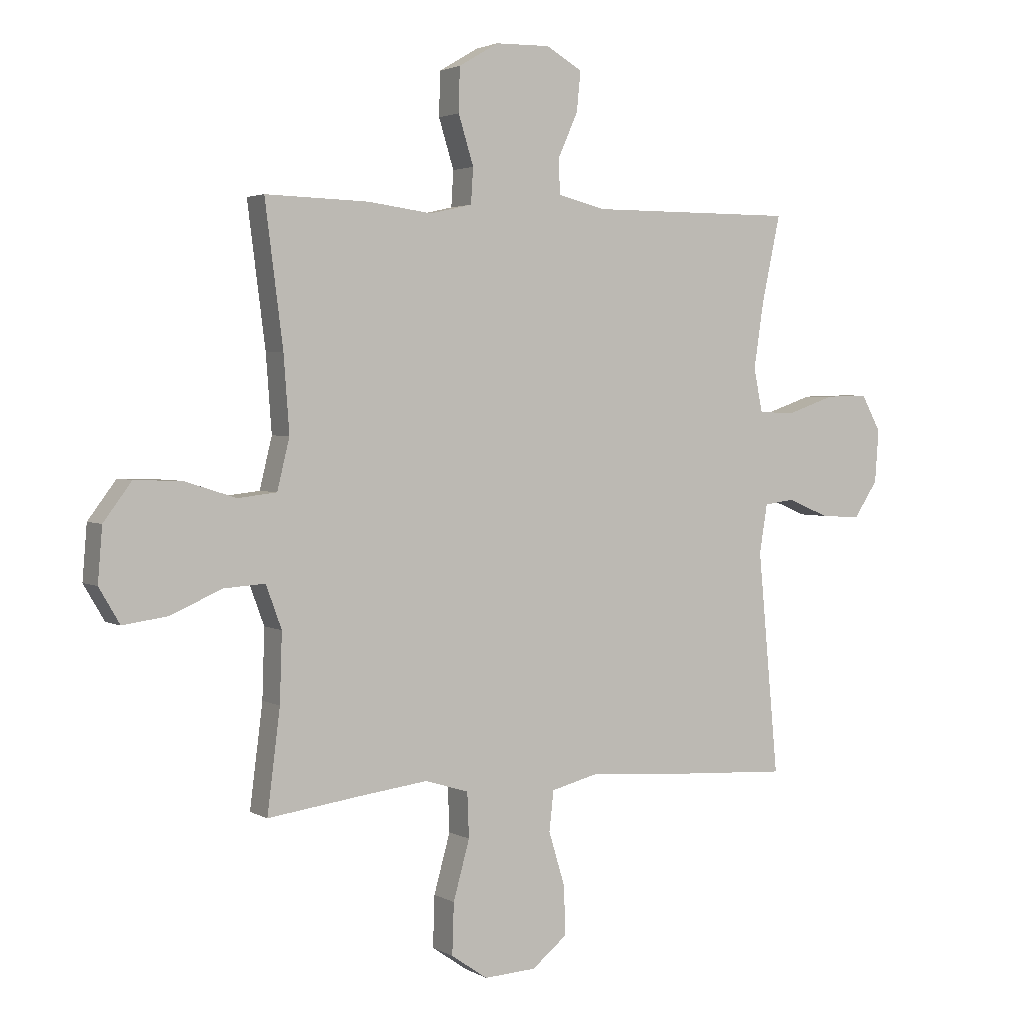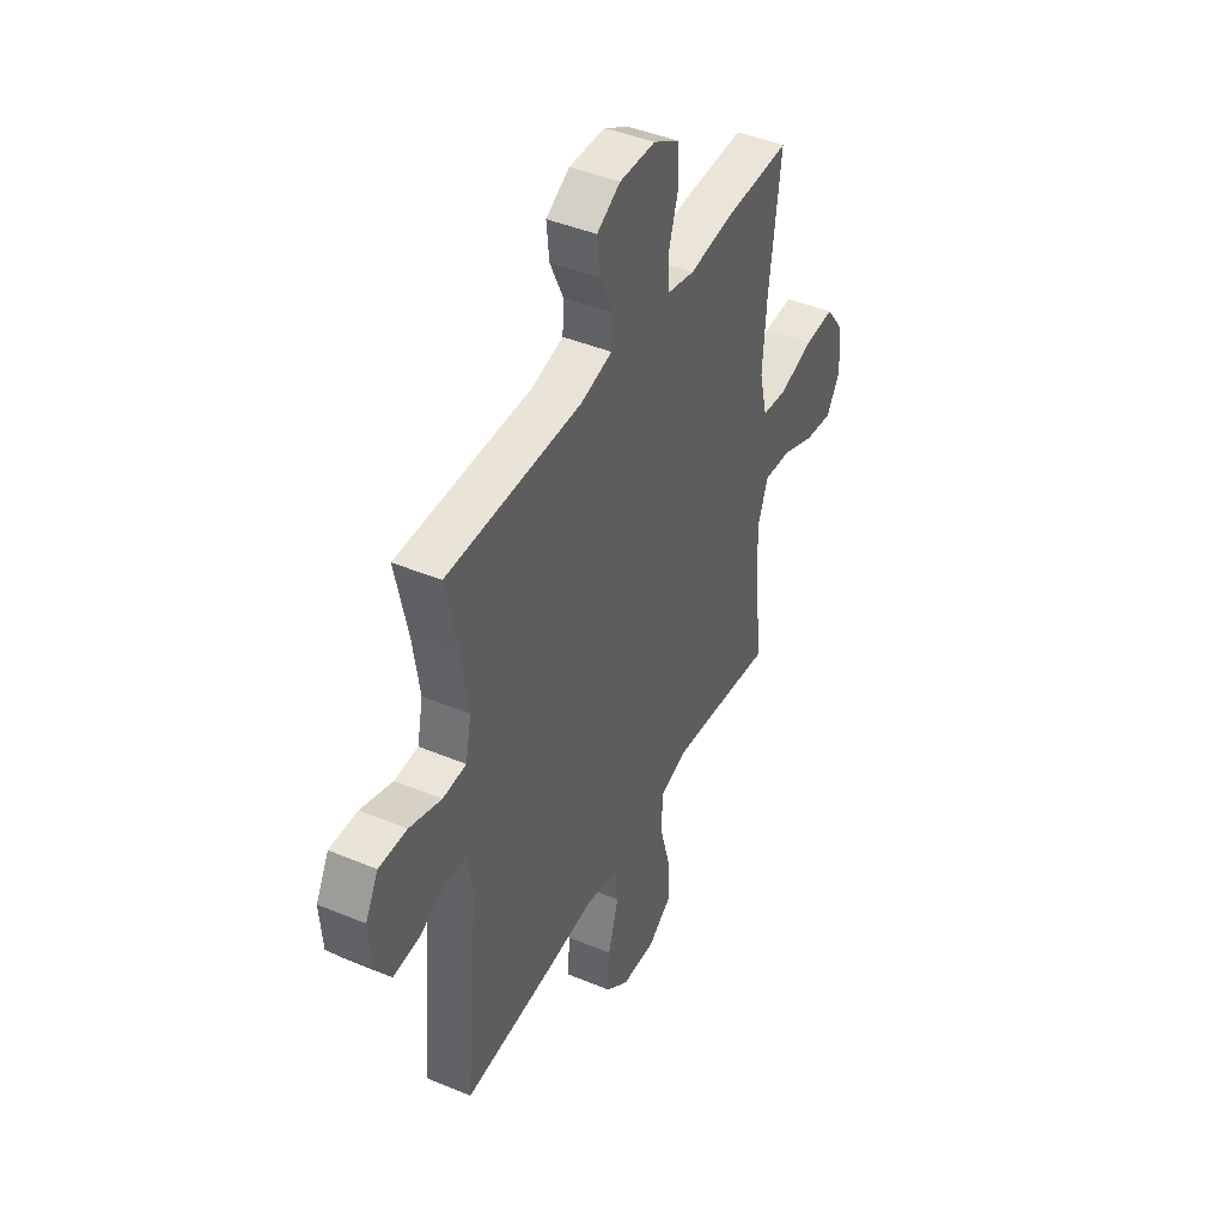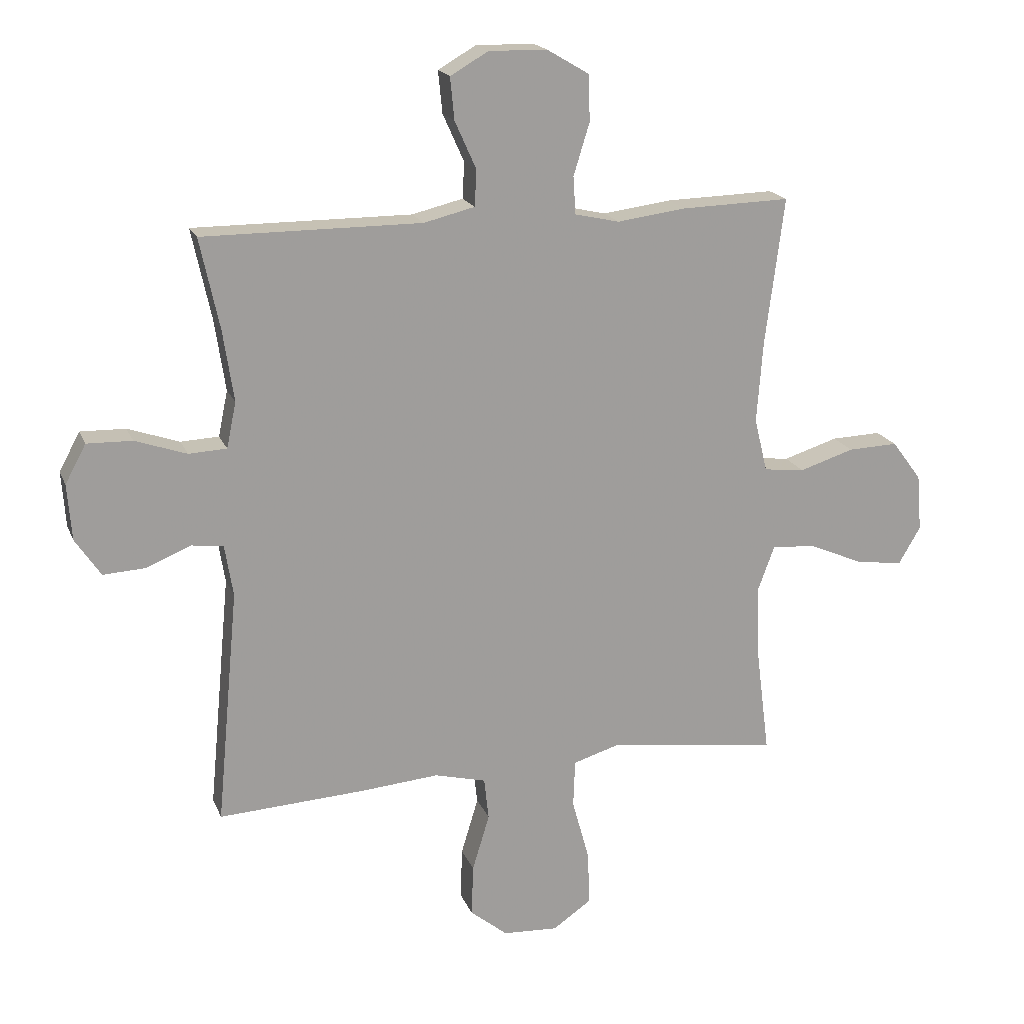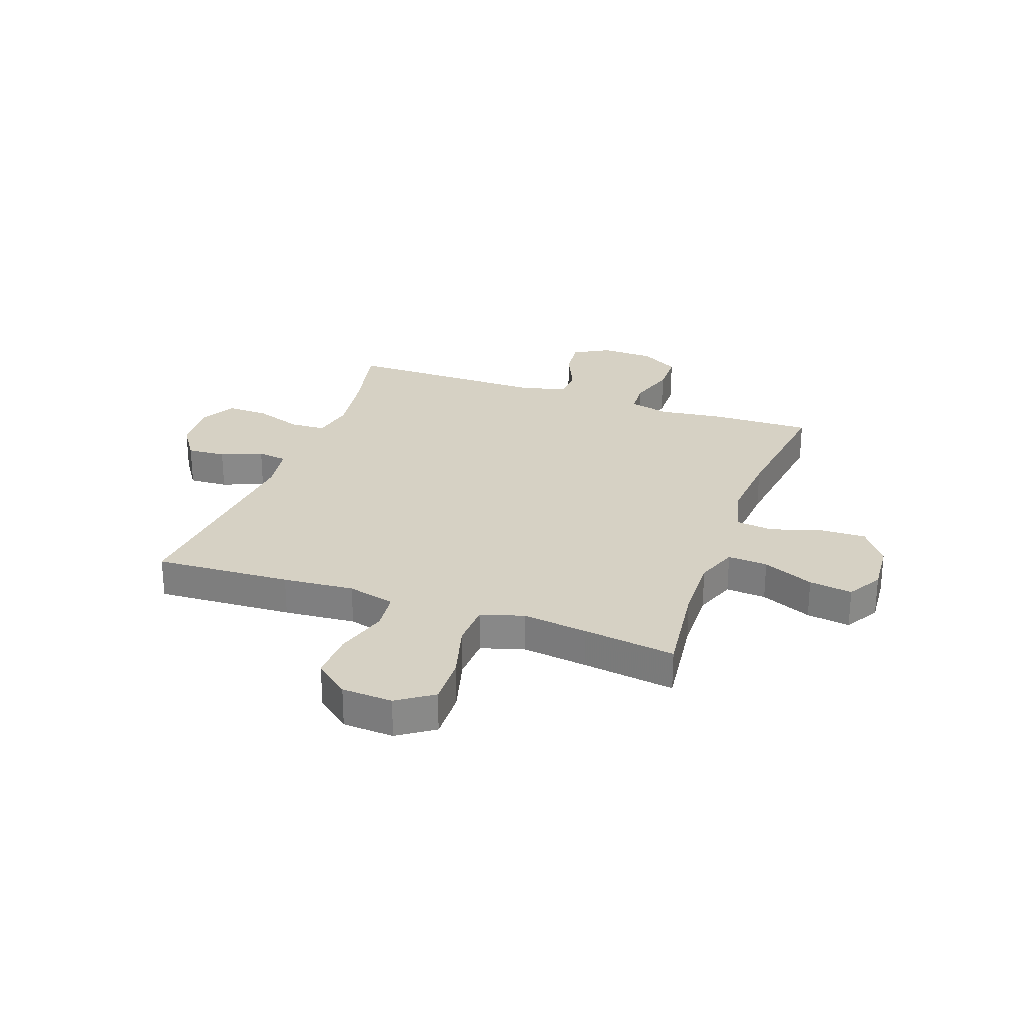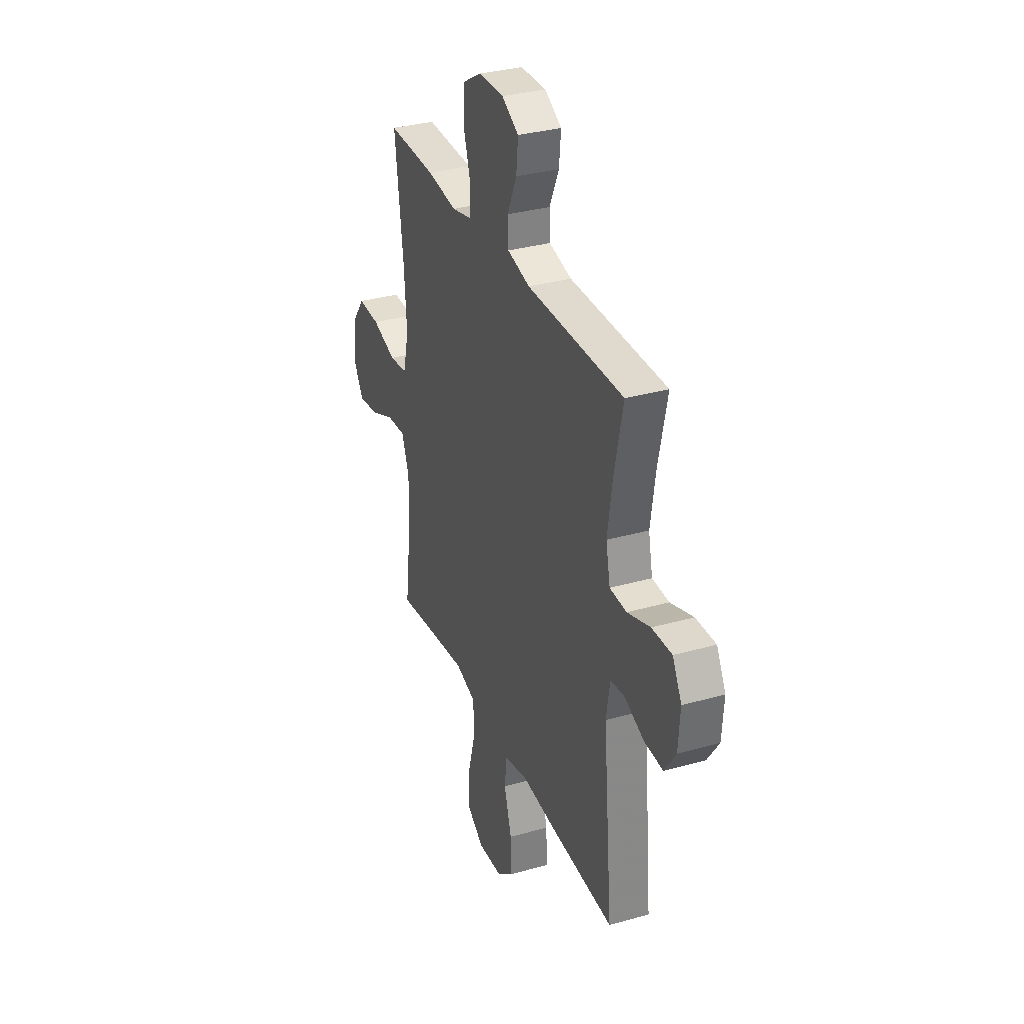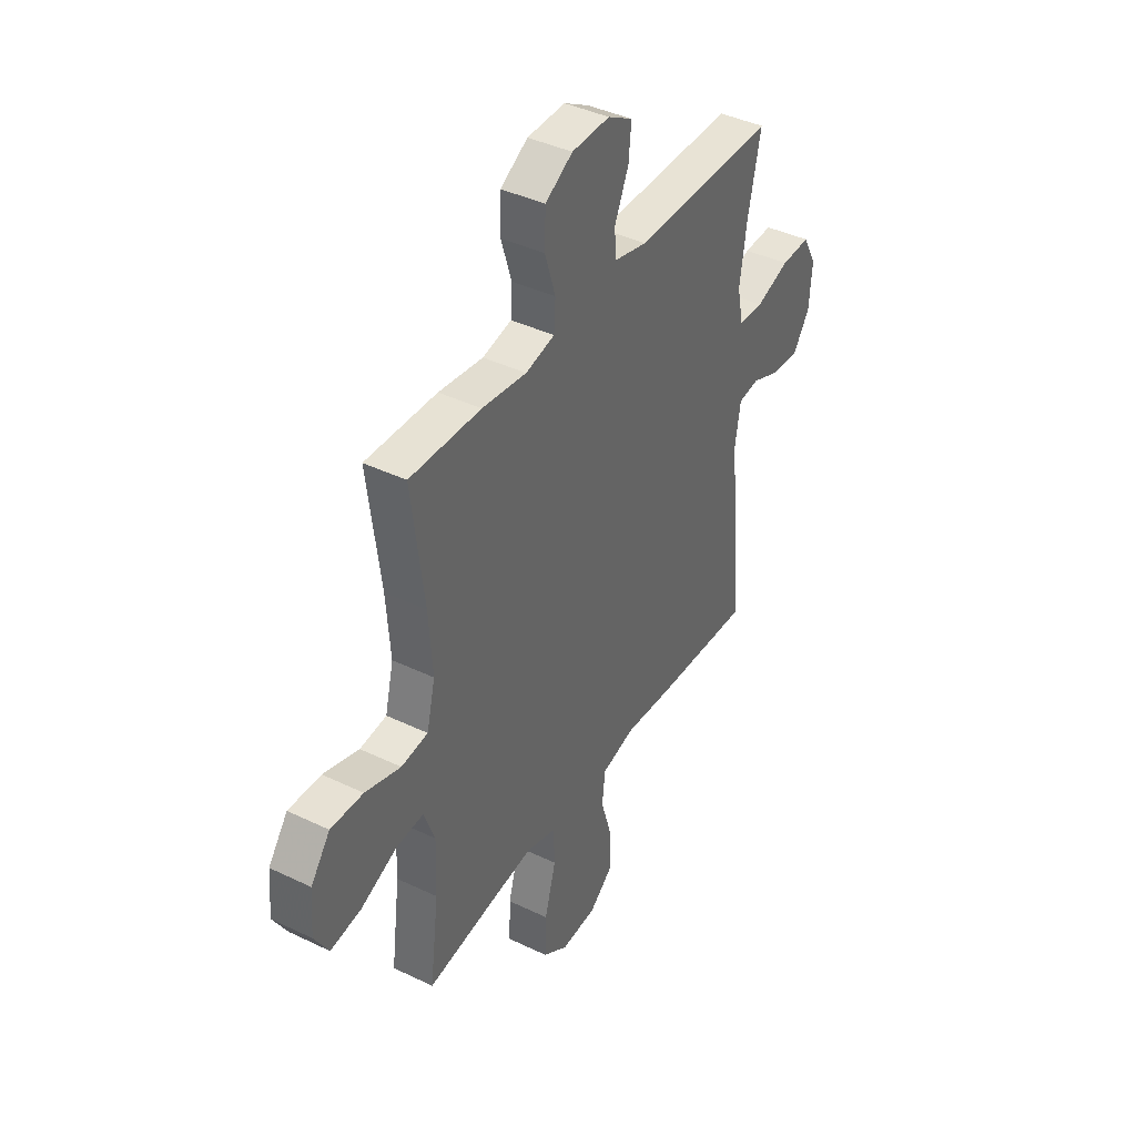
<metadata>
{"format":"obj","ext":"obj","renderer":"f3d","projection":"perspective","resolution":1024,"background":"white","views":[{"elev":2.8,"azim":-29.4,"up":"+Z"},{"elev":43.6,"azim":116.2,"up":"+Z"},{"elev":18.6,"azim":162.6,"up":"+Z"},{"elev":27.0,"azim":-160.2,"up":"+Y"},{"elev":32.9,"azim":68.6,"up":"+Z"},{"elev":40.9,"azim":-59.6,"up":"+Z"}]}
</metadata>
<code>
v -0.5 0.07 0.5
v -0.316 0.07 0.495
v -0.201 0.07 0.48
v -0.126 0.07 0.497
v -0.122 0.07 0.56
v -0.149 0.07 0.647
v -0.147 0.07 0.725
v -0.076 0.07 0.767
v 0.022 0.07 0.769
v 0.086 0.07 0.732
v 0.079 0.07 0.661
v 0.043 0.07 0.581
v 0.046 0.07 0.52
v 0.132 0.07 0.499
v 0.5 0.07 0.5
v 0.467 0.07 0.347
v 0.449 0.07 0.227
v 0.465 0.07 0.15
v 0.529 0.07 0.147
v 0.616 0.07 0.177
v 0.692 0.07 0.179
v 0.727 0.07 0.114
v 0.72 0.07 0.02
v 0.677 0.07 -0.044
v 0.606 0.07 -0.04
v 0.531 0.07 -0.009
v 0.477 0.07 -0.016
v 0.463 0.07 -0.103
v 0.5 0.07 -0.5
v 0.251 0.07 -0.486
v 0.121 0.07 -0.475
v 0.034 0.07 -0.497
v 0.026 0.07 -0.568
v 0.055 0.07 -0.664
v 0.058 0.07 -0.751
v -0.005 0.07 -0.802
v -0.098 0.07 -0.807
v -0.163 0.07 -0.762
v -0.16 0.07 -0.671
v -0.131 0.07 -0.566
v -0.134 0.07 -0.486
v -0.212 0.07 -0.462
v -0.331 0.07 -0.477
v -0.5 0.07 -0.5
v -0.477 0.07 -0.319
v -0.473 0.07 -0.197
v -0.501 0.07 -0.121
v -0.574 0.07 -0.126
v -0.667 0.07 -0.166
v -0.746 0.07 -0.177
v -0.783 0.07 -0.114
v -0.775 0.07 -0.018
v -0.725 0.07 0.049
v -0.641 0.07 0.046
v -0.549 0.07 0.017
v -0.48 0.07 0.025
v -0.458 0.07 0.115
v -0.468 0.07 0.25
v -0.5 0 0.5
v -0.316 0 0.495
v -0.201 0 0.48
v -0.126 0 0.497
v -0.122 0 0.56
v -0.149 0 0.647
v -0.147 0 0.725
v -0.076 0 0.767
v 0.022 0 0.769
v 0.086 0 0.732
v 0.079 0 0.661
v 0.043 0 0.581
v 0.046 0 0.52
v 0.132 0 0.499
v 0.5 0 0.5
v 0.467 0 0.347
v 0.449 0 0.227
v 0.465 0 0.15
v 0.529 0 0.147
v 0.616 0 0.177
v 0.692 0 0.179
v 0.727 0 0.114
v 0.72 0 0.02
v 0.677 0 -0.044
v 0.606 0 -0.04
v 0.531 0 -0.009
v 0.477 0 -0.016
v 0.463 0 -0.103
v 0.5 0 -0.5
v 0.251 0 -0.486
v 0.121 0 -0.475
v 0.034 0 -0.497
v 0.026 0 -0.568
v 0.055 0 -0.664
v 0.058 0 -0.751
v -0.005 0 -0.802
v -0.098 0 -0.807
v -0.163 0 -0.762
v -0.16 0 -0.671
v -0.131 0 -0.566
v -0.134 0 -0.486
v -0.212 0 -0.462
v -0.331 0 -0.477
v -0.5 0 -0.5
v -0.477 0 -0.319
v -0.473 0 -0.197
v -0.501 0 -0.121
v -0.574 0 -0.126
v -0.667 0 -0.166
v -0.746 0 -0.177
v -0.783 0 -0.114
v -0.775 0 -0.018
v -0.725 0 0.049
v -0.641 0 0.046
v -0.549 0 0.017
v -0.48 0 0.025
v -0.458 0 0.115
v -0.468 0 0.25
f 53 54 55
f 52 53 55
f 51 52 55
f 50 51 55
f 49 50 55
f 48 49 55
f 47 48 55 56
f 46 47 56 57
f 43 44 45
f 45 46 57
f 43 45 57
f 42 43 57
f 38 39 40
f 37 38 40
f 36 37 40
f 35 36 40
f 34 35 40
f 33 34 40
f 32 33 40 41
f 42 57 58
f 41 42 58
f 32 41 58
f 31 32 58
f 24 25 26
f 23 24 26
f 22 23 26
f 21 22 26
f 20 21 26
f 19 20 26
f 18 19 26 27
f 17 18 27 28
f 14 15 16
f 13 14 16 17
f 10 11 12
f 9 10 12
f 8 9 12
f 7 8 12
f 6 7 12
f 5 6 12
f 4 5 12 13
f 13 17 28
f 4 13 28
f 3 4 28
f 30 31 58
f 29 30 58
f 28 29 58
f 3 28 58
f 2 3 58
f 1 2 58
f 113 112 111
f 113 111 110
f 113 110 109
f 113 109 108
f 113 108 107
f 113 107 106
f 114 113 106 105
f 115 114 105 104
f 103 102 101
f 115 104 103
f 115 103 101
f 115 101 100
f 98 97 96
f 98 96 95
f 98 95 94
f 98 94 93
f 98 93 92
f 98 92 91
f 99 98 91 90
f 116 115 100
f 116 100 99
f 116 99 90
f 116 90 89
f 84 83 82
f 84 82 81
f 84 81 80
f 84 80 79
f 84 79 78
f 84 78 77
f 85 84 77 76
f 86 85 76 75
f 74 73 72
f 75 74 72 71
f 70 69 68
f 70 68 67
f 70 67 66
f 70 66 65
f 70 65 64
f 70 64 63
f 71 70 63 62
f 86 75 71
f 86 71 62
f 86 62 61
f 116 89 88
f 116 88 87
f 116 87 86
f 116 86 61
f 116 61 60
f 116 60 59
f 1 59 60 2
f 2 60 61 3
f 3 61 62 4
f 4 62 63 5
f 5 63 64 6
f 6 64 65 7
f 7 65 66 8
f 8 66 67 9
f 9 67 68 10
f 10 68 69 11
f 11 69 70 12
f 12 70 71 13
f 13 71 72 14
f 14 72 73 15
f 15 73 74 16
f 16 74 75 17
f 17 75 76 18
f 18 76 77 19
f 19 77 78 20
f 20 78 79 21
f 21 79 80 22
f 22 80 81 23
f 23 81 82 24
f 24 82 83 25
f 25 83 84 26
f 26 84 85 27
f 27 85 86 28
f 28 86 87 29
f 29 87 88 30
f 30 88 89 31
f 31 89 90 32
f 32 90 91 33
f 33 91 92 34
f 34 92 93 35
f 35 93 94 36
f 36 94 95 37
f 37 95 96 38
f 38 96 97 39
f 39 97 98 40
f 40 98 99 41
f 41 99 100 42
f 42 100 101 43
f 43 101 102 44
f 44 102 103 45
f 45 103 104 46
f 46 104 105 47
f 47 105 106 48
f 48 106 107 49
f 49 107 108 50
f 50 108 109 51
f 51 109 110 52
f 52 110 111 53
f 53 111 112 54
f 54 112 113 55
f 55 113 114 56
f 56 114 115 57
f 57 115 116 58
f 58 116 59 1

</code>
